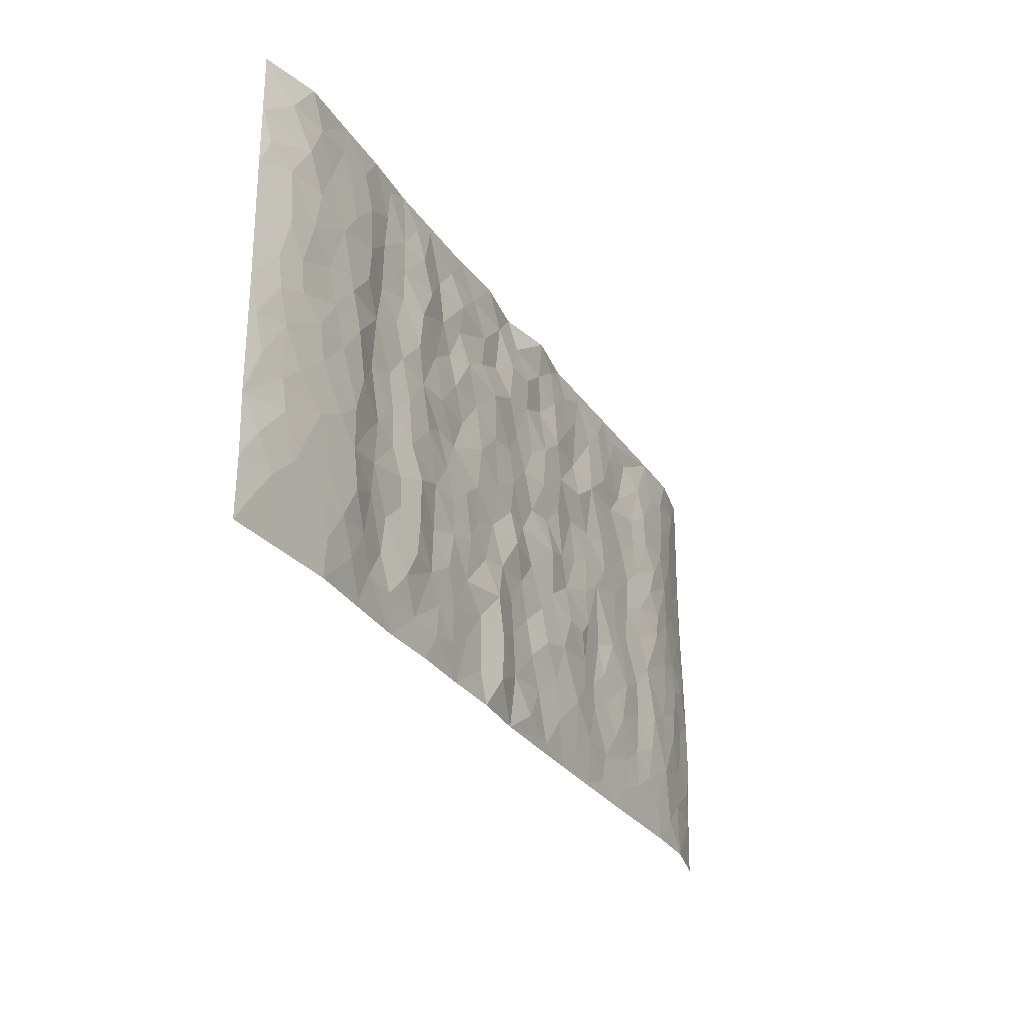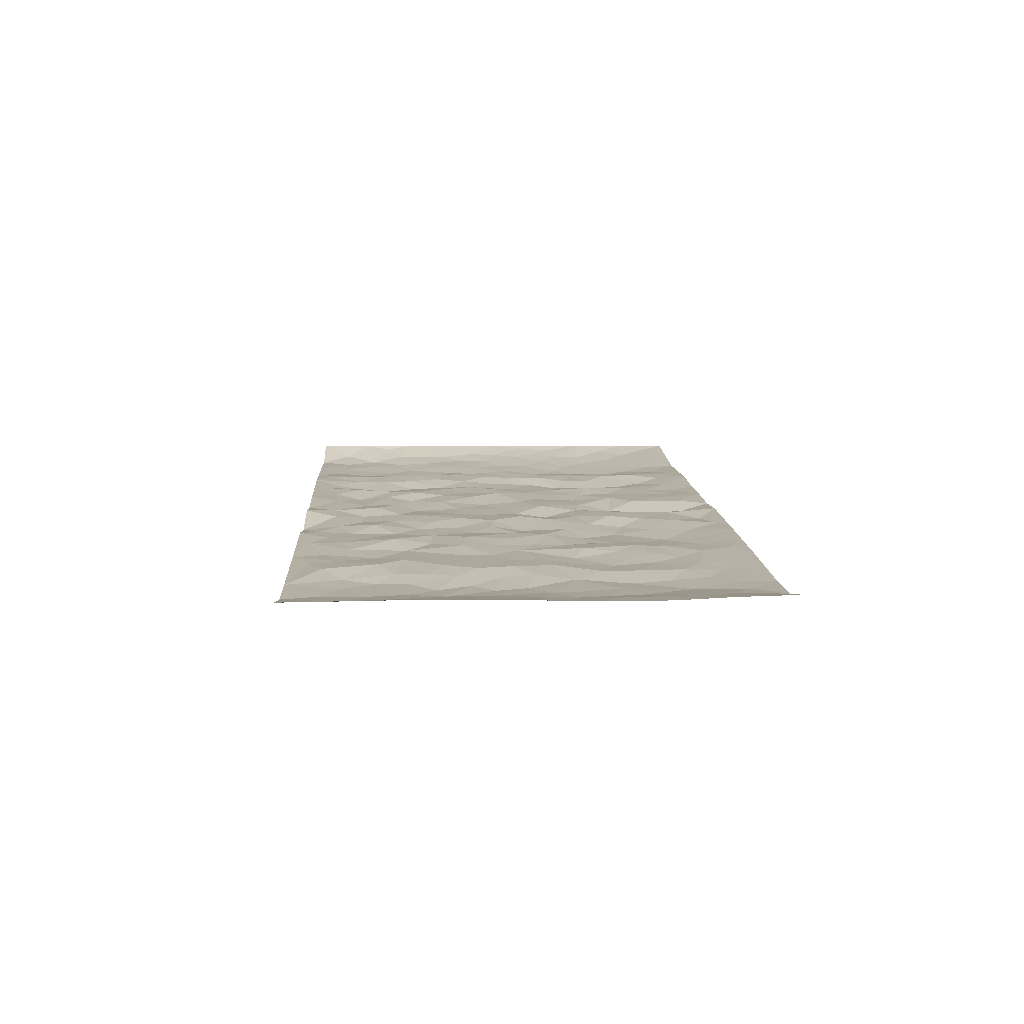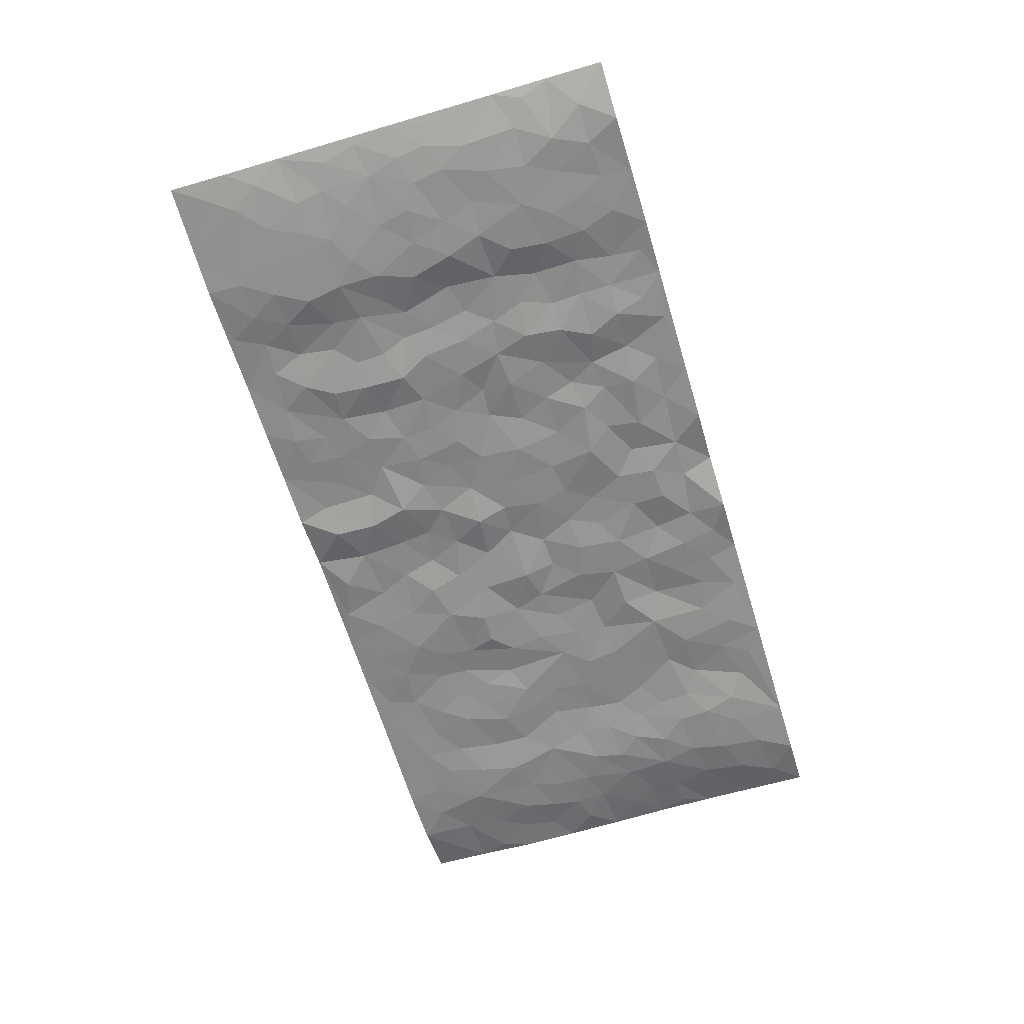
<metadata>
{"format":"obj","ext":"obj","renderer":"f3d","projection":"perspective","resolution":1024,"background":"white","views":[{"elev":-29.0,"azim":116.9,"up":"+Y"},{"elev":10.6,"azim":-93.2,"up":"+Z"},{"elev":-62.8,"azim":106.8,"up":"+Z"}]}
</metadata>
<code>
v -0.9829 0.002783 0.02572
v -0.9826 0.9979 0.02381
v 0.9834 0.003738 0.01948
v 0.979 0.996 0.02767
v -0.8003 0.3928 -0.005138
v -0.9824 0.5002 0.02129
v -0.862 0.3581 -0.0007373
v 0.0007713 0.00439 0.01043
v -0.9836 0.252 0.01825
v -0.9262 0.3387 0.01179
v -0.7384 0.00168 -0.003145
v -0.9832 0.1273 0.02336
v -0.7137 0.2932 -0.01038
v -0.8621 0.002196 -0.0003825
v -0.8455 0.2888 -0.002528
v -0.4908 0.002965 0.00402
v -0.9625 0.1895 0.01587
v -0.2928 0.1684 -0.006423
v -0.7803 0.3226 -0.00483
v -0.8671 0.1211 0.003699
v -0.9282 0.0649 0.01288
v -0.7999 0.06454 -0.004206
v -0.6758 0.1275 -0.006479
v -0.7276 0.07511 -0.005161
v -0.8784 0.2081 0.004534
v -0.9143 0.2711 0.01006
v -0.7735 0.1776 -0.009593
v -0.6955 0.2103 -0.009005
v -0.8678 0.4882 0.0006485
v -0.9831 0.3761 0.01908
v -0.7389 0.9975 0.001677
v -0.5379 0.223 -0.005281
v 0.2605 0.1579 0.001099
v -0.9816 0.7485 0.02531
v -0.3676 0.3934 -0.000314
v -0.7865 0.7527 -0.01109
v -0.8038 0.831 -0.009539
v -0.5834 0.4424 0.001311
v -0.6029 0.6058 0.001441
v -0.4915 0.997 0.004961
v -0.9595 0.6864 0.01838
v -0.6642 0.5624 -0.005834
v -0.3913 0.7533 -0.004581
v -0.5104 0.2805 -0.002821
v -0.4603 0.2258 0.0005837
v -0.4961 0.1629 -0.003131
v -0.4496 0.6363 -0.00305
v -0.367 0.5599 0.001179
v 0.1661 0.4737 0.001198
v -0.3334 0.2221 -0.003333
v -0.2099 0.61 -0.002774
v -0.376 0.6292 0.003658
v -0.3017 0.05931 0.00274
v -0.6301 0.7103 -0.003955
v -0.395 0.1951 0.001369
v -0.8752 0.6176 0.002921
v -0.03646 0.3491 0.002255
v 0.05848 0.3403 -0.00124
v 0.2988 0.4512 0.0006303
v -0.09418 0.5513 0.005263
v -0.1644 0.5558 0.00342
v 0.09288 0.6296 -0.001394
v -0.6351 0.3464 -0.001187
v -0.752 0.5739 -0.01291
v -0.9542 0.8093 0.01869
v -0.5615 0.13 -0.001895
v -0.3675 0.01373 0.005556
v -0.7986 0.4661 -0.007143
v -0.6196 0.173 -0.002812
v -0.6162 0.01882 -0.0006479
v -0.2441 0.003771 0.008131
v -0.6178 0.08897 -0.00335
v -0.5481 0.05411 -0.0001719
v -0.4317 0.03874 0.00458
v -0.4515 0.1052 0.001432
v -0.8948 0.6857 0.006307
v -0.9743 0.8732 0.02246
v -0.7396 0.509 -0.01145
v -0.0004696 0.9951 0.0156
v -0.8069 0.6753 -0.01048
v -0.5635 0.3154 -0.00573
v -0.514 0.4612 -0.000713
v 0.00725 0.571 -0.001537
v -0.04834 0.4828 0.005251
v 0.004154 0.4202 -0.008745
v -0.1234 0.13 0.006689
v -0.5717 0.6701 0.001412
v -0.9183 0.562 0.009094
v -0.7357 0.691 -0.01444
v -0.4494 0.2976 0.00057
v -0.6335 0.2676 -0.001132
v -0.5031 0.6883 -0.00102
v -0.172 0.4854 -0.006271
v -0.262 0.436 0.003774
v -0.6501 0.649 -0.00496
v -0.009795 0.1184 0.003499
v -0.4158 0.5104 -0.001222
v -0.343 0.289 -0.001011
v -0.2399 0.5036 0.002923
v -0.1795 0.3828 -0.001398
v -0.9815 0.6241 0.02398
v -0.7081 0.6227 -0.01244
v -0.8167 0.5795 -0.007314
v -0.3622 0.1114 -0.001701
v -0.5231 0.5332 2.012e-05
v -0.6852 0.4063 -0.007124
v -0.1286 0.3252 -0.0002554
v -0.1475 0.2507 -0.004551
v -0.5196 0.6114 -0.0008785
v 0.1091 0.728 -0.008971
v -0.002158 0.216 0.004591
v -0.07145 0.2746 0.007854
v 0.006459 0.2894 0.004909
v -0.4302 0.3643 0.005214
v -0.1956 0.1855 -0.001215
v -0.6566 0.488 -0.002352
v -0.558 0.3814 -0.003099
v -0.4931 0.3919 -0.003681
v -0.3074 0.5243 0.004237
v -0.2584 0.3513 -0.008155
v -0.3553 0.4672 -0.0009187
v -0.225 0.2724 -0.007006
v -0.08967 0.4118 0.004497
v -0.597 0.5316 0.003171
v -0.09089 0.1999 0.005131
v -0.2127 0.09517 0.001454
v -0.3988 0.2589 0.003586
v -0.9313 0.4382 0.007807
v -0.8711 0.4209 -0.0007562
v 0.09269 0.423 0.003904
v 0.209 0.238 0.001899
v 0.08329 0.5167 -0.002106
v 0.02032 0.488 -0.001471
v 0.1668 0.393 0.0006492
v 0.795 0.4966 -0.0071
v 0.2209 0.4339 -0.001957
v 0.2675 0.3136 -0.0009027
v 0.1611 0.5667 -0.004545
v 0.1223 0.9966 -0.0008926
v -0.2927 0.6196 0.005759
v 0.4252 0.8794 -0.007379
v 0.4909 0.9975 0.007286
v -0.2139 0.7798 -0.002355
v -0.05813 0.8626 -0.00443
v -0.3221 0.3492 -0.006983
v -0.4602 0.5658 -0.00187
v -0.07314 0.05444 -0.0002948
v -0.1571 0.02416 0.005811
v 0.1221 0.00283 0.0007977
v 0.01404 0.8583 -0.00393
v -0.01584 0.6989 0.002756
v 0.4236 0.1965 -0.007818
v 0.343 0.2898 0.004311
v 0.5949 0.5261 0.005693
v 0.5276 0.5465 0.005941
v 0.458 0.1352 -0.004818
v 0.5252 0.2276 0.004871
v 0.4161 0.3616 -0.008797
v 0.02353 0.6402 -4.378e-05
v -0.0583 0.6268 0.004
v -0.1457 0.7287 -0.004465
v -0.08568 0.6922 0.001197
v -0.05968 0.7899 -0.00111
v -0.1353 0.6321 -0.003992
v 0.02134 0.7734 -0.0004363
v 0.2449 0.9965 0.005374
v -0.0185 0.9243 0.003299
v -0.2692 0.8446 1.207e-05
v -0.1991 0.8785 -0.002689
v -0.316 0.7795 0.007275
v -0.2444 0.9963 0.009294
v -0.2274 0.6951 -0.003305
v -0.3179 0.6996 -0.004692
v -0.1398 0.8284 0.006063
v -0.1219 0.9966 -0.008022
v 0.2187 0.7448 -0.003589
v 0.1743 0.6665 0.001437
v 0.328 0.5942 -0.002412
v 0.2621 0.5225 0.007523
v 0.267 0.665 0.001781
v 0.4257 0.7433 -0.009066
v 0.357 0.6823 0.0006437
v 0.2864 0.7322 0.006565
v 0.06841 0.9271 0.002573
v 0.07911 0.8213 0.006135
v 0.1454 0.8562 -0.001621
v 0.2509 0.8719 -0.005026
v 0.3224 0.7922 0.003008
v 0.2329 0.5949 0.003261
v -0.8865 0.8667 0.001787
v -0.6855 0.8162 -0.01167
v -0.8732 0.7742 0.00114
v -0.8614 0.9977 0.0008594
v -0.9258 0.9391 0.01042
v -0.815 0.9207 -0.005316
v -0.7373 0.8848 -0.008216
v -0.609 0.9281 0.005106
v -0.6657 0.8854 -0.00617
v -0.6907 0.7455 -0.01174
v -0.5637 0.8134 0.003353
v -0.6252 0.7805 -0.00433
v -0.514 0.8996 0.0006472
v -0.3926 0.8766 5.409e-05
v -0.5482 0.9588 0.003497
v -0.4671 0.8151 -0.004321
v -0.4447 0.9349 -0.0007311
v -0.3462 0.971 0.005424
v -0.5142 0.7602 0.001621
v -0.3209 0.8995 0.001662
v -0.2589 0.9289 3.1e-05
v 0.1566 0.7833 -0.001018
v 0.255 0.8031 0.0009598
v 0.1883 0.9311 0.004488
v 0.3935 0.8111 -0.009315
v 0.3381 0.8792 0.005347
v 0.3821 0.9811 0.00536
v 0.2892 0.936 0.003466
v 0.4426 0.9471 0.001085
v 0.3823 0.4932 -0.003811
v 0.3274 0.5284 0.006437
v 0.4863 0.6038 0.001083
v 0.434 0.6636 -0.007157
v 0.4078 0.5876 -0.00171
v 0.3545 0.1904 0.0003039
v 0.4834 0.3346 -0.000344
v 0.4622 0.5222 -0.00281
v 0.3485 0.3878 -0.001543
v -0.1239 0.913 -1.804e-05
v -0.1835 0.956 -0.001669
v 0.3214 0.1334 0.001402
v 0.615 0.0151 0.001338
v 0.2019 0.3334 -0.003377
v 0.2724 0.3849 -0.001385
v 0.5868 0.2479 0.0009673
v 0.7372 0.9977 -0.0003228
v 0.9815 0.2516 0.02224
v 0.4932 0.8114 -0.0003824
v 0.7209 0.4872 -0.00909
v 0.4896 0.7461 0.0017
v 0.9813 0.5001 0.02251
v 0.6718 0.2945 -0.01327
v 0.5118 0.4678 0.004175
v 0.7811 0.3116 -0.007681
v 0.5641 0.4154 0.005576
v 0.4917 0.002 0.005942
v 0.09035 0.2527 -0.01078
v 0.5076 0.07709 0.00187
v 0.135 0.3191 -0.001117
v 0.4181 0.2666 -0.009062
v 0.8776 0.2661 0.002062
v 0.6435 0.4617 -0.00919
v 0.581 0.08269 0.001798
v 0.4516 0.4259 -0.004992
v 0.6102 0.3718 -0.001997
v 0.2877 0.2329 -0.001117
v 0.4801 0.2715 -0.0009892
v 0.2646 0.079 0.001426
v 0.3683 0.002562 0.001696
v 0.2447 0.002774 0.002976
v 0.2008 0.1154 0.004316
v 0.06796 0.1704 -0.01009
v 0.1444 0.1905 0.004193
v 0.6155 0.1481 -0.004501
v 0.7797 0.423 -0.006587
v 0.7516 0.2218 -0.00878
v 0.6541 0.0813 -0.005731
v 0.6715 0.3849 -0.01277
v 0.7209 0.3397 -0.01242
v 0.8894 0.3268 0.004289
v 0.7484 0.5669 -0.006726
v 0.6955 0.1461 -0.0108
v 0.7675 0.151 -0.006265
v 0.8437 0.3681 -0.001946
v 0.946 0.3504 0.01328
v 0.8899 0.4386 0.004428
v 0.5848 0.313 -0.001808
v 0.8247 0.1073 -7.103e-05
v 0.3332 0.06372 -0.0015
v 0.4128 0.06922 0.001077
v 0.07091 0.07821 -0.009284
v 0.1418 0.07294 0.004532
v 0.9797 0.7483 0.02604
v 0.7359 0.08022 -0.005841
v 0.658 0.2162 -0.01342
v 0.964 0.4252 0.01798
v 0.911 0.5088 0.006353
v 0.8122 0.2513 -0.005328
v 0.5356 0.1484 0.00643
v 0.7384 0.002538 -0.001937
v 0.5049 0.394 0.005802
v 0.9442 0.06565 0.01212
v 0.9826 0.1281 0.01871
v 0.8442 0.1817 -0.001548
v 0.9028 0.1259 0.005172
v 0.8338 0.01062 0.005906
v 0.9413 0.1898 0.01081
v 0.6685 0.5553 -0.0112
v 0.6952 0.6323 -0.009741
v 0.5887 0.6359 0.002563
v 0.83 0.6906 -0.003413
v 0.6338 0.771 -0.00923
v 0.9596 0.6242 0.0189
v 0.7711 0.641 -0.004102
v 0.8594 0.5946 -0.001113
v 0.7368 0.7431 -0.009798
v 0.8502 0.5301 -0.001317
v 0.9201 0.5736 0.008623
v 0.8963 0.6587 0.003672
v 0.6428 0.6919 -0.01008
v 0.5686 0.7237 0.005424
v 0.5122 0.6741 0.002923
v 0.8574 0.8506 -0.004154
v 0.7151 0.8706 -0.007496
v 0.8157 0.7755 -0.005554
v 0.9009 0.7764 0.005769
v 0.7838 0.843 -0.005014
v 0.9766 0.8722 0.02594
v 0.697 0.8019 -0.01057
v 0.9567 0.8098 0.01835
v 0.7452 0.9307 -0.004437
v 0.8607 0.9964 -0.003712
v 0.6141 0.9982 0.001454
v 0.8248 0.9245 -0.004953
v 0.9108 0.9258 0.006075
v 0.6641 0.9342 -0.005242
v 0.5594 0.901 0.00341
v 0.4937 0.8807 0.0002184
v 0.5526 0.9692 0.004394
v 0.5724 0.8215 0.0006512
v 0.6386 0.8604 -0.008361
f 29 6 128
f 12 21 20
f 26 10 9
f 55 45 46
f 27 19 15
f 26 9 17
f 101 6 88
f 12 1 21
f 7 15 19
f 125 86 96
f 84 123 85
f 129 29 128
f 25 27 15
f 12 20 17
f 73 75 66
f 22 14 11
f 26 17 25
f 9 12 17
f 25 15 26
f 5 129 7
f 52 146 48
f 55 18 50
f 7 19 5
f 20 27 25
f 124 82 105
f 41 76 34
f 20 14 22
f 14 20 21
f 14 21 1
f 24 22 11
f 24 27 22
f 72 66 69
f 69 32 91
f 70 24 11
f 24 23 27
f 17 20 25
f 27 20 22
f 10 15 7
f 10 26 15
f 23 28 27
f 27 13 19
f 28 23 69
f 13 27 28
f 119 121 94
f 10 7 129
f 6 30 128
f 9 10 30
f 36 192 80
f 80 102 89
f 118 81 44
f 64 103 78
f 115 126 86
f 45 32 46
f 91 63 13
f 129 68 29
f 95 87 54
f 95 54 199
f 202 40 204
f 82 97 105
f 29 88 6
f 18 55 104
f 148 126 71
f 38 82 124
f 50 18 122
f 117 82 38
f 5 19 106
f 82 117 118
f 80 64 102
f 127 45 55
f 194 77 190
f 98 35 114
f 39 124 105
f 127 50 98
f 106 19 13
f 66 75 46
f 39 95 42
f 63 117 38
f 95 89 102
f 101 56 76
f 51 140 99
f 18 53 126
f 62 83 132
f 45 127 90
f 112 113 57
f 103 29 68
f 130 85 58
f 109 39 105
f 35 94 121
f 113 246 58
f 151 165 163
f 120 100 94
f 114 127 98
f 192 190 65
f 95 39 87
f 36 191 37
f 67 104 74
f 56 101 88
f 13 63 106
f 192 34 76
f 268 241 243
f 108 115 125
f 93 84 60
f 133 84 85
f 156 288 157
f 101 76 41
f 80 103 64
f 105 97 146
f 99 61 51
f 92 109 47
f 125 96 111
f 158 227 153
f 75 104 55
f 69 66 32
f 81 91 32
f 106 78 68
f 42 64 78
f 77 34 65
f 24 70 72
f 75 73 16
f 16 71 67
f 2 34 77
f 13 28 91
f 103 56 88
f 56 80 76
f 72 69 23
f 11 16 70
f 16 73 70
f 16 67 74
f 115 18 126
f 24 72 23
f 73 72 70
f 16 74 75
f 72 73 66
f 32 45 44
f 84 83 60
f 66 46 32
f 78 106 116
f 117 63 81
f 67 53 104
f 103 68 78
f 69 91 28
f 36 80 89
f 106 38 116
f 106 68 5
f 81 118 117
f 62 132 138
f 32 44 81
f 53 67 71
f 57 58 85
f 123 100 107
f 93 60 61
f 33 230 224
f 8 96 147
f 132 133 130
f 140 48 119
f 93 100 123
f 122 98 50
f 164 60 160
f 53 71 126
f 125 112 108
f 193 194 195
f 75 55 46
f 63 91 81
f 56 103 80
f 196 198 31
f 18 104 53
f 121 48 97
f 38 106 63
f 118 97 82
f 97 35 121
f 51 172 140
f 130 134 49
f 87 39 109
f 288 252 263
f 97 114 35
f 47 43 92
f 57 113 58
f 248 130 58
f 34 101 41
f 114 90 127
f 116 124 42
f 145 94 35
f 118 114 97
f 167 79 175
f 98 145 35
f 85 123 57
f 43 47 52
f 199 36 89
f 42 78 116
f 159 83 62
f 88 29 103
f 74 104 75
f 118 44 90
f 173 140 172
f 42 95 102
f 190 192 37
f 65 190 77
f 89 95 199
f 125 111 112
f 92 87 109
f 18 115 122
f 177 180 176
f 112 57 107
f 109 105 146
f 93 94 100
f 285 286 275
f 96 86 147
f 137 232 131
f 57 123 107
f 87 92 208
f 49 134 136
f 132 130 49
f 161 164 162
f 50 127 55
f 122 108 107
f 122 107 100
f 48 140 52
f 118 90 114
f 99 119 94
f 123 84 93
f 36 37 192
f 48 121 119
f 120 122 100
f 39 42 124
f 38 124 116
f 248 58 246
f 44 45 90
f 98 122 120
f 146 52 47
f 94 93 99
f 168 209 170
f 212 183 188
f 202 197 200
f 42 102 64
f 107 108 112
f 99 93 61
f 8 280 96
f 112 111 113
f 125 115 86
f 115 108 122
f 128 30 10
f 5 68 129
f 10 129 128
f 132 49 138
f 83 84 133
f 130 133 85
f 83 133 132
f 248 134 130
f 156 152 224
f 151 110 165
f 212 186 211
f 153 224 249
f 254 251 244
f 246 261 262
f 225 158 249
f 49 136 179
f 185 184 150
f 214 188 181
f 181 188 182
f 161 163 174
f 143 170 172
f 110 211 185
f 184 79 167
f 174 228 169
f 62 110 159
f 163 150 144
f 210 169 229
f 170 143 168
f 176 211 110
f 98 120 145
f 94 145 120
f 48 146 97
f 109 146 47
f 148 86 126
f 147 86 148
f 71 8 148
f 8 147 148
f 244 276 254
f 232 136 134
f 174 143 161
f 60 83 160
f 163 162 151
f 159 160 83
f 261 281 262
f 259 281 149
f 219 220 59
f 246 113 111
f 33 255 131
f 157 256 152
f 137 255 153
f 230 278 279
f 262 260 33
f 154 155 242
f 131 255 137
f 248 131 232
f 281 280 149
f 259 258 278
f 220 179 59
f 159 151 160
f 162 160 151
f 164 61 60
f 228 174 144
f 144 174 163
f 159 110 151
f 161 172 164
f 186 184 185
f 161 162 163
f 61 164 51
f 160 162 164
f 187 217 213
f 150 163 165
f 205 202 200
f 79 184 139
f 170 43 173
f 174 169 143
f 161 143 172
f 167 144 150
f 176 180 183
f 172 170 173
f 223 226 221
f 185 150 165
f 99 140 119
f 207 206 203
f 172 51 164
f 43 52 173
f 173 52 140
f 167 175 228
f 228 229 169
f 210 168 169
f 177 110 62
f 189 138 179
f 62 138 177
f 136 232 233
f 181 182 222
f 150 184 167
f 178 180 189
f 49 179 138
f 177 138 189
f 180 178 182
f 178 179 220
f 307 308 304
f 222 223 221
f 215 187 188
f 176 183 212
f 187 213 186
f 214 215 188
f 185 211 186
f 237 181 239
f 182 188 183
f 110 185 165
f 216 215 141
f 211 176 212
f 182 183 180
f 176 110 177
f 213 184 186
f 178 189 179
f 177 189 180
f 195 190 37
f 197 198 200
f 195 194 190
f 34 192 65
f 80 192 76
f 37 196 195
f 194 2 77
f 193 2 194
f 196 37 191
f 31 193 195
f 198 196 191
f 31 195 196
f 199 201 191
f 197 204 31
f 198 191 201
f 31 198 197
f 201 199 54
f 36 199 191
f 54 208 201
f 208 43 205
f 208 54 87
f 198 201 200
f 206 205 203
f 43 170 203
f 210 207 209
f 40 202 206
f 31 204 40
f 197 202 204
f 208 205 200
f 43 203 205
f 205 206 202
f 203 209 207
f 171 40 207
f 40 206 207
f 208 200 201
f 43 208 92
f 170 209 203
f 168 143 169
f 207 210 171
f 168 210 209
f 188 187 212
f 212 187 186
f 166 139 213
f 184 213 139
f 237 214 181
f 215 214 141
f 216 141 218
f 213 217 166
f 142 166 216
f 217 216 166
f 187 215 217
f 216 217 215
f 237 141 214
f 142 216 218
f 223 222 182
f 179 136 59
f 223 220 219
f 267 238 251
f 237 327 141
f 223 182 178
f 158 290 253
f 220 223 178
f 59 233 227
f 233 59 136
f 248 246 131
f 153 249 158
f 251 254 267
f 223 219 226
f 111 261 246
f 297 251 238
f 276 256 157
f 167 228 144
f 229 228 175
f 175 171 229
f 229 171 210
f 260 257 33
f 265 271 272
f 266 289 283
f 269 243 250
f 249 224 152
f 266 283 271
f 227 233 137
f 253 227 158
f 325 313 320
f 135 264 275
f 310 329 239
f 270 298 297
f 249 256 225
f 275 273 269
f 311 222 221
f 155 154 299
f 234 276 157
f 310 311 299
f 222 239 181
f 221 226 155
f 266 263 252
f 242 290 244
f 264 273 275
f 273 264 243
f 242 244 154
f 276 290 225
f 288 234 157
f 240 282 302
f 275 286 306
f 225 290 158
f 234 263 284
f 241 254 276
f 233 232 137
f 137 153 227
f 264 135 238
f 244 251 154
f 260 259 257
f 227 253 219
f 33 224 255
f 154 297 299
f 240 302 307
f 297 154 251
f 264 268 243
f 253 226 219
f 271 284 263
f 277 294 293
f 290 242 253
f 241 234 284
f 59 227 219
f 242 155 226
f 252 245 231
f 157 152 156
f 257 230 33
f 152 256 249
f 278 230 257
f 262 33 131
f 224 153 255
f 259 278 257
f 134 248 232
f 230 279 224
f 96 261 111
f 261 96 280
f 280 281 261
f 246 262 131
f 252 247 245
f 268 267 241
f 283 277 272
f 288 247 252
f 275 274 285
f 295 291 294
f 267 268 264
f 263 234 288
f 309 310 299
f 290 276 244
f 283 272 271
f 267 254 241
f 265 243 241
f 236 240 285
f 297 238 270
f 303 305 298
f 241 276 234
f 221 155 299
f 272 277 293
f 250 243 287
f 286 285 240
f 284 271 265
f 271 263 266
f 295 3 291
f 225 256 276
f 241 284 265
f 289 266 231
f 3 292 291
f 321 235 323
f 293 294 296
f 279 278 258
f 245 279 258
f 279 156 224
f 260 281 259
f 280 8 149
f 262 281 260
f 231 266 252
f 267 264 238
f 306 304 270
f 283 289 295
f 243 269 273
f 236 269 250
f 294 292 296
f 274 236 285
f 269 274 275
f 250 287 293
f 245 289 231
f 236 274 269
f 156 279 247
f 242 226 253
f 247 279 245
f 243 265 287
f 288 156 247
f 265 272 293
f 296 292 236
f 293 287 265
f 295 294 277
f 277 283 295
f 236 250 296
f 289 3 295
f 292 294 291
f 293 296 250
f 300 304 308
f 325 320 235
f 329 330 326
f 270 304 303
f 270 303 298
f 309 305 301
f 135 306 270
f 299 297 298
f 298 309 299
f 238 135 270
f 300 314 305
f 303 300 305
f 304 306 307
f 300 303 304
f 282 319 315
f 322 325 235
f 275 306 135
f 307 306 286
f 240 307 286
f 308 307 302
f 302 282 308
f 308 282 315
f 305 309 298
f 310 309 301
f 310 301 329
f 310 239 311
f 222 311 239
f 299 311 221
f 319 312 315
f 312 323 316
f 301 305 318
f 305 314 316
f 300 308 315
f 316 314 312
f 312 314 315
f 315 314 300
f 323 312 324
f 316 313 318
f 282 4 317
f 330 313 325
f 4 321 324
f 235 320 323
f 282 317 319
f 312 319 317
f 326 325 322
f 316 320 313
f 316 318 305
f 142 218 327
f 327 218 141
f 316 323 320
f 324 312 317
f 4 324 317
f 321 323 324
f 318 313 330
f 328 326 322
f 326 327 329
f 329 327 237
f 326 328 327
f 322 142 328
f 327 328 142
f 329 237 239
f 301 318 330
f 326 330 325
f 330 329 301

</code>
